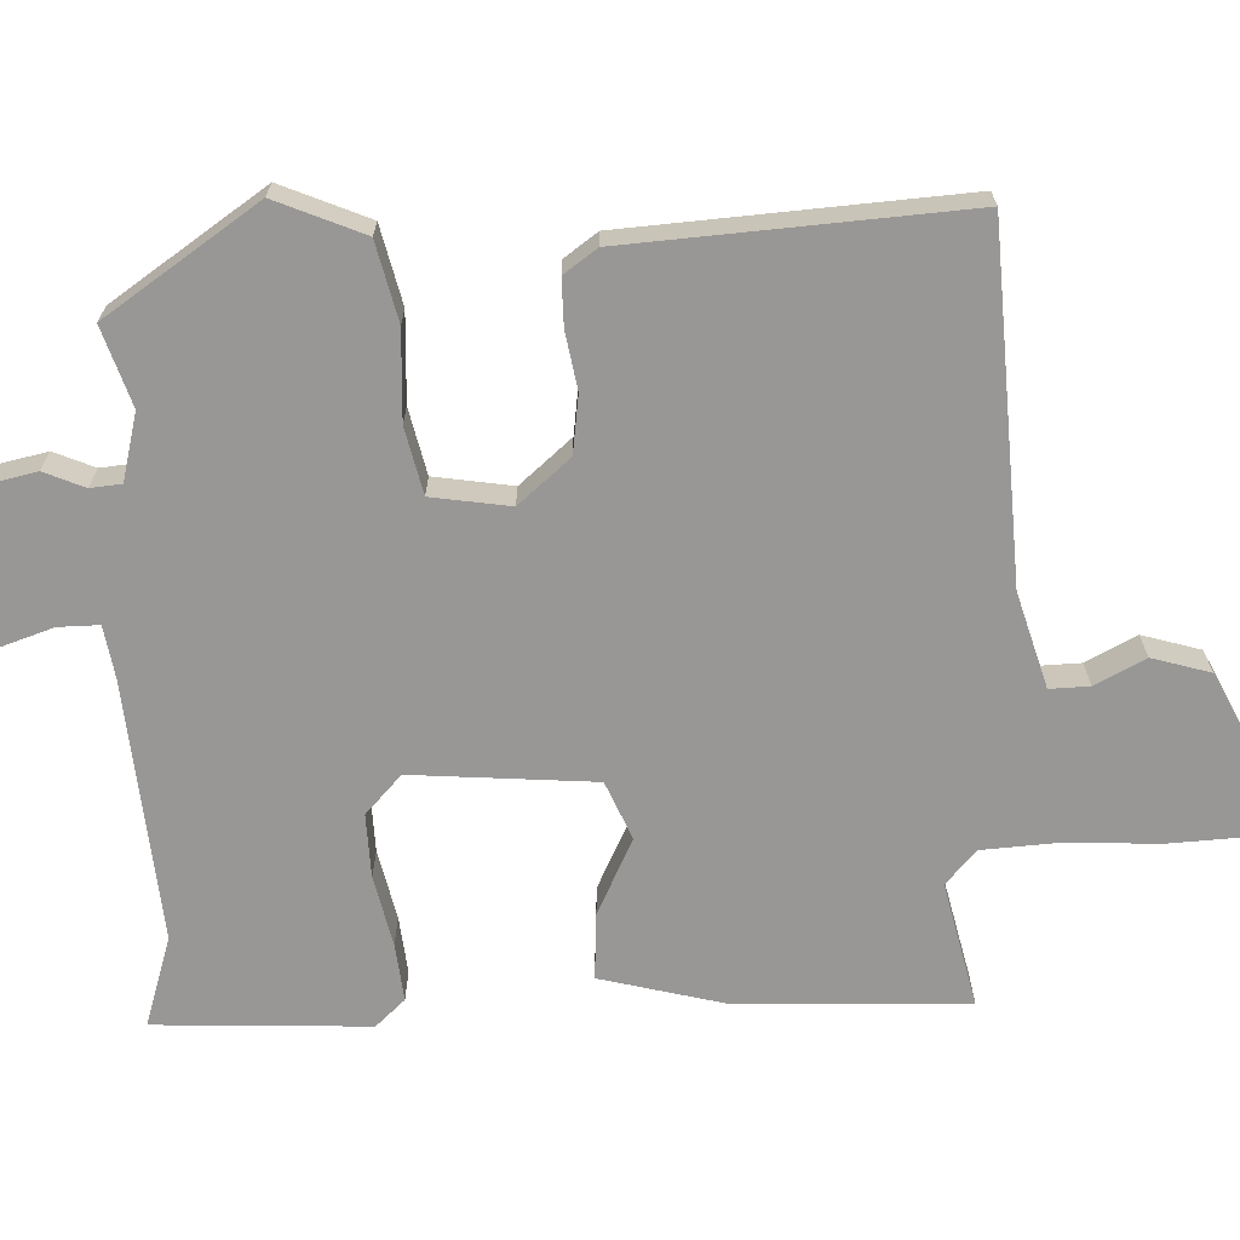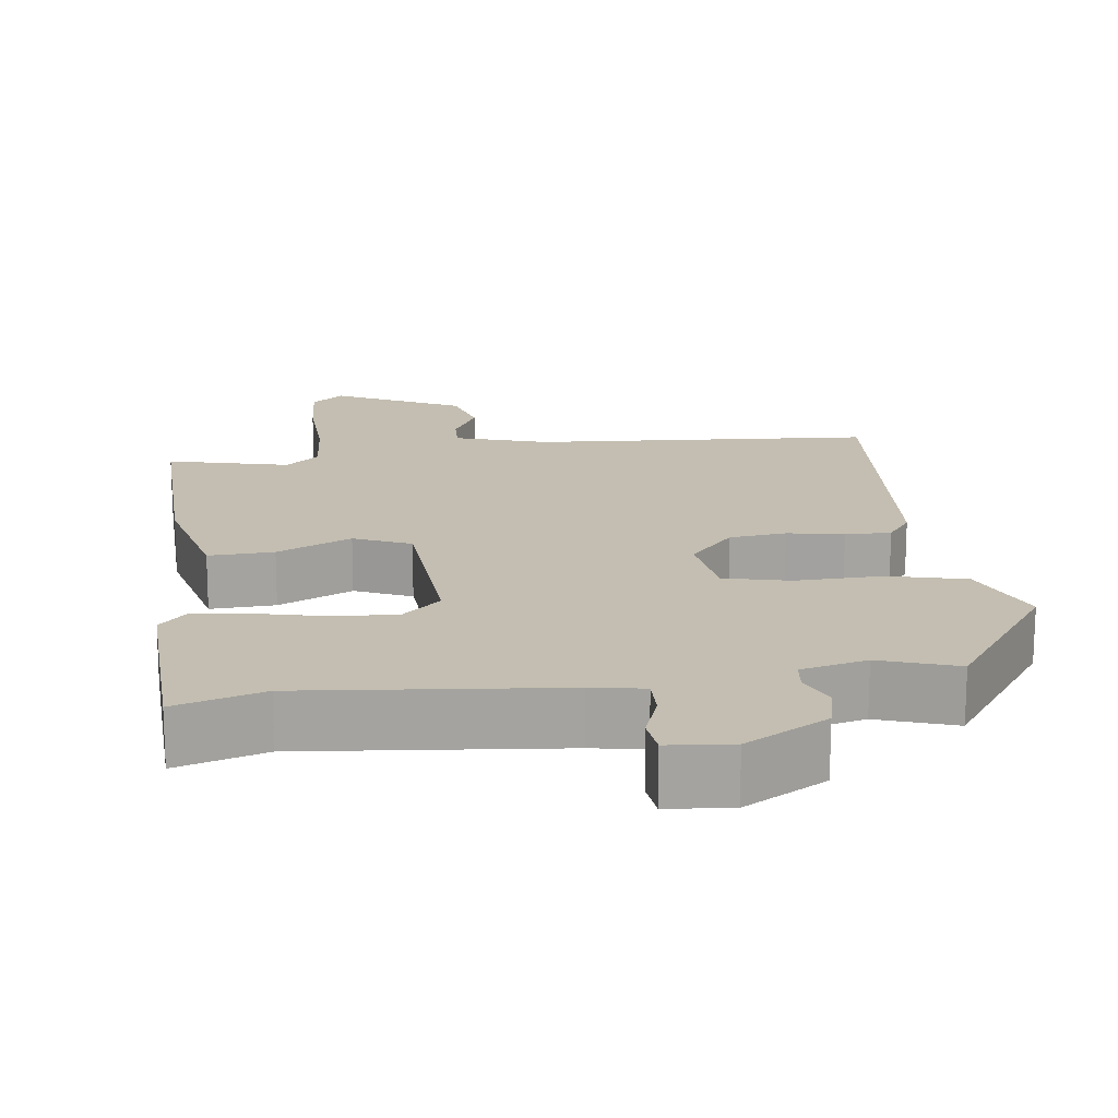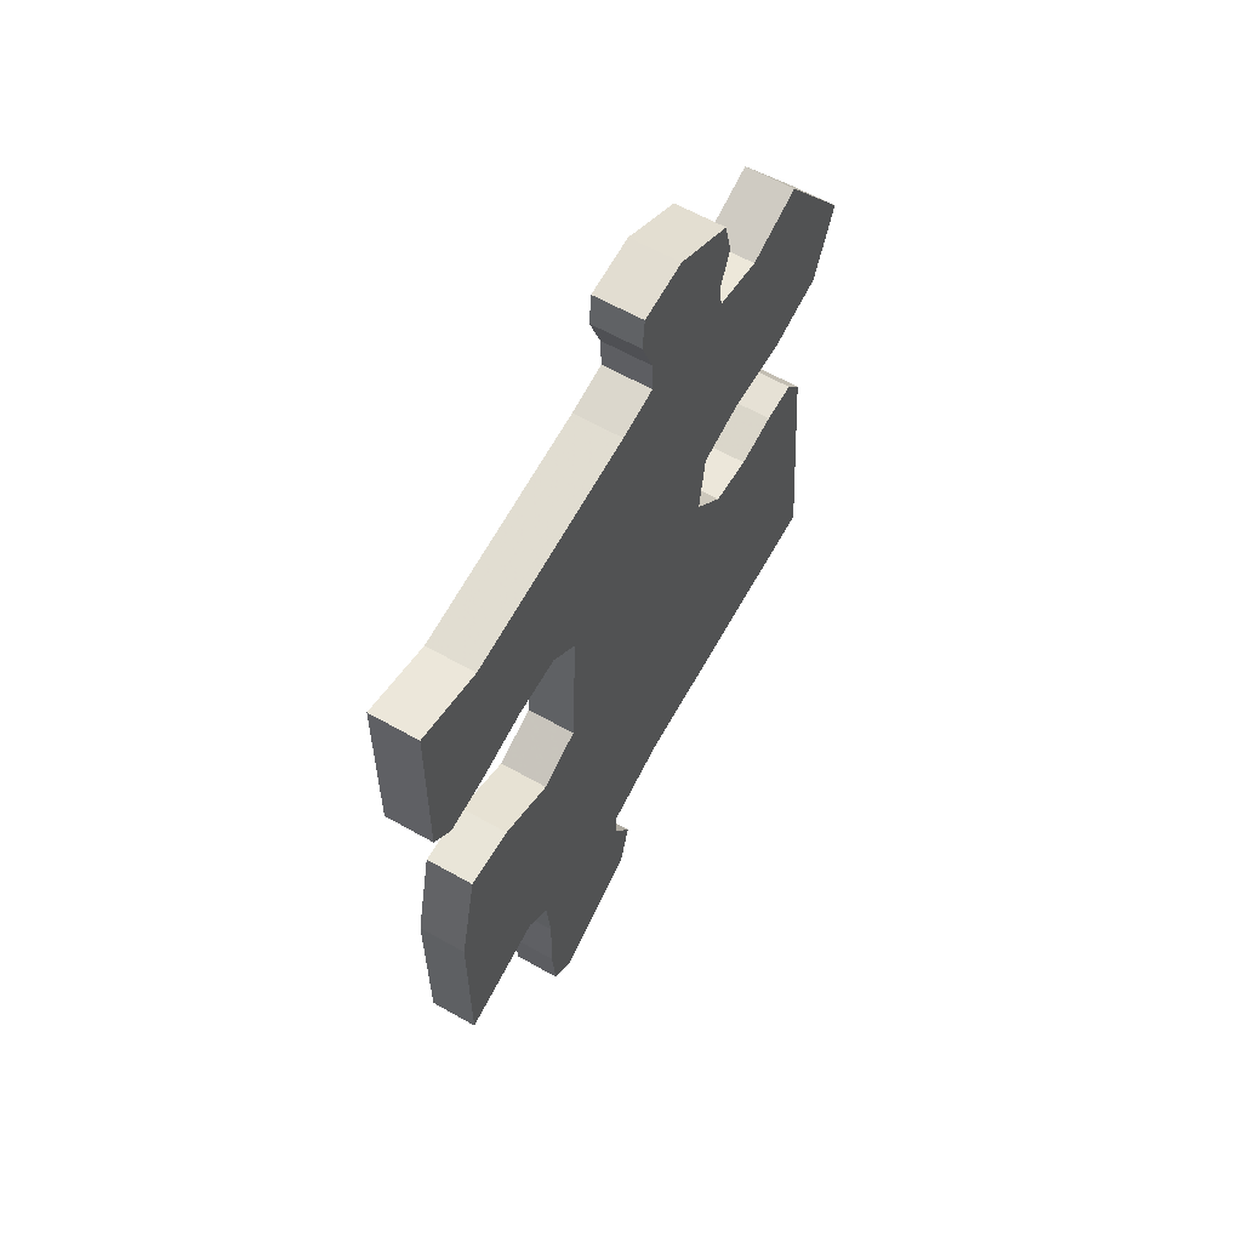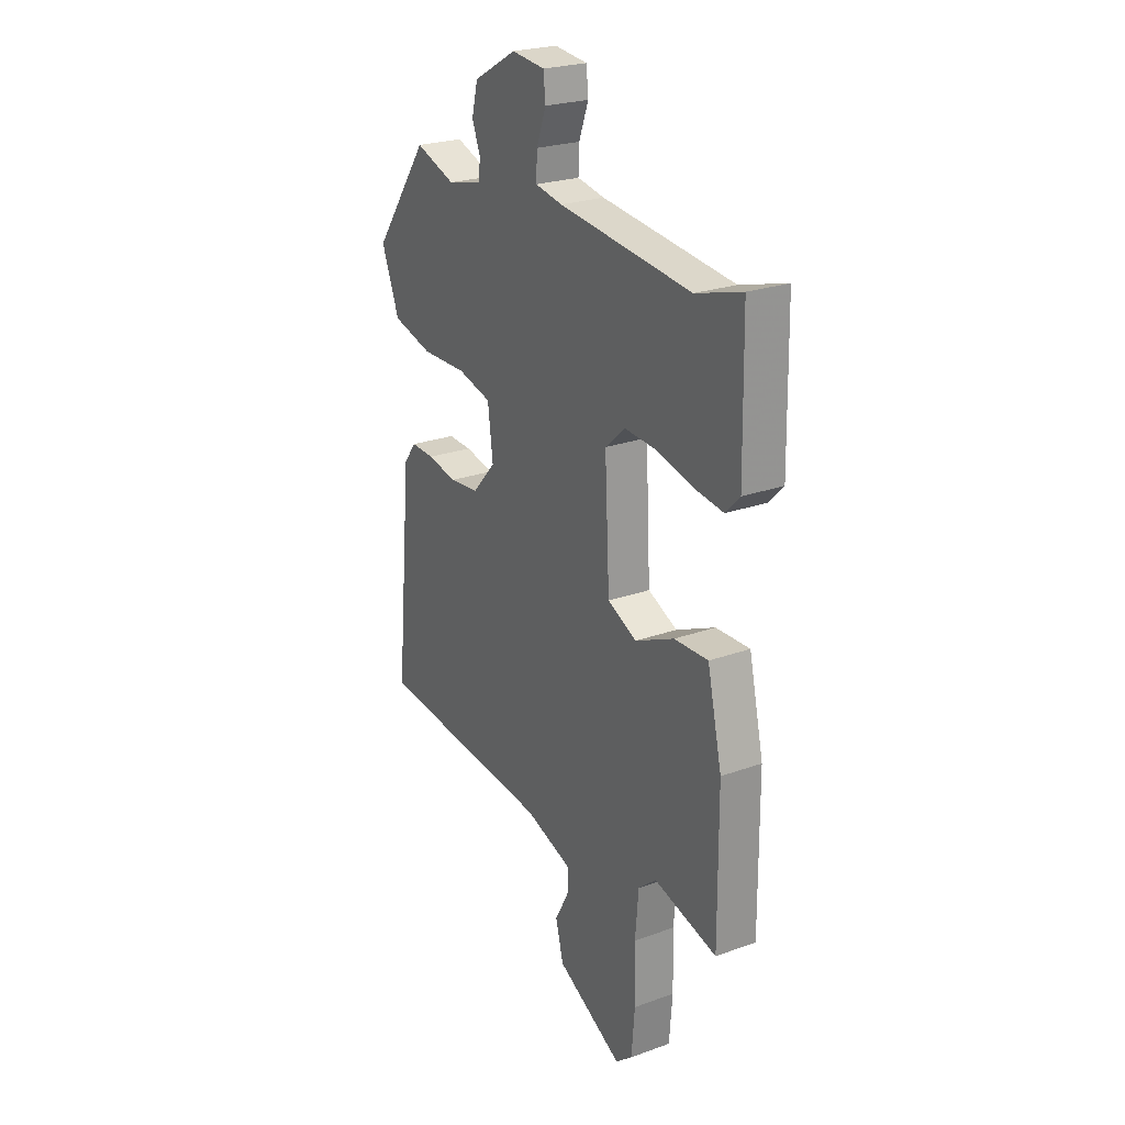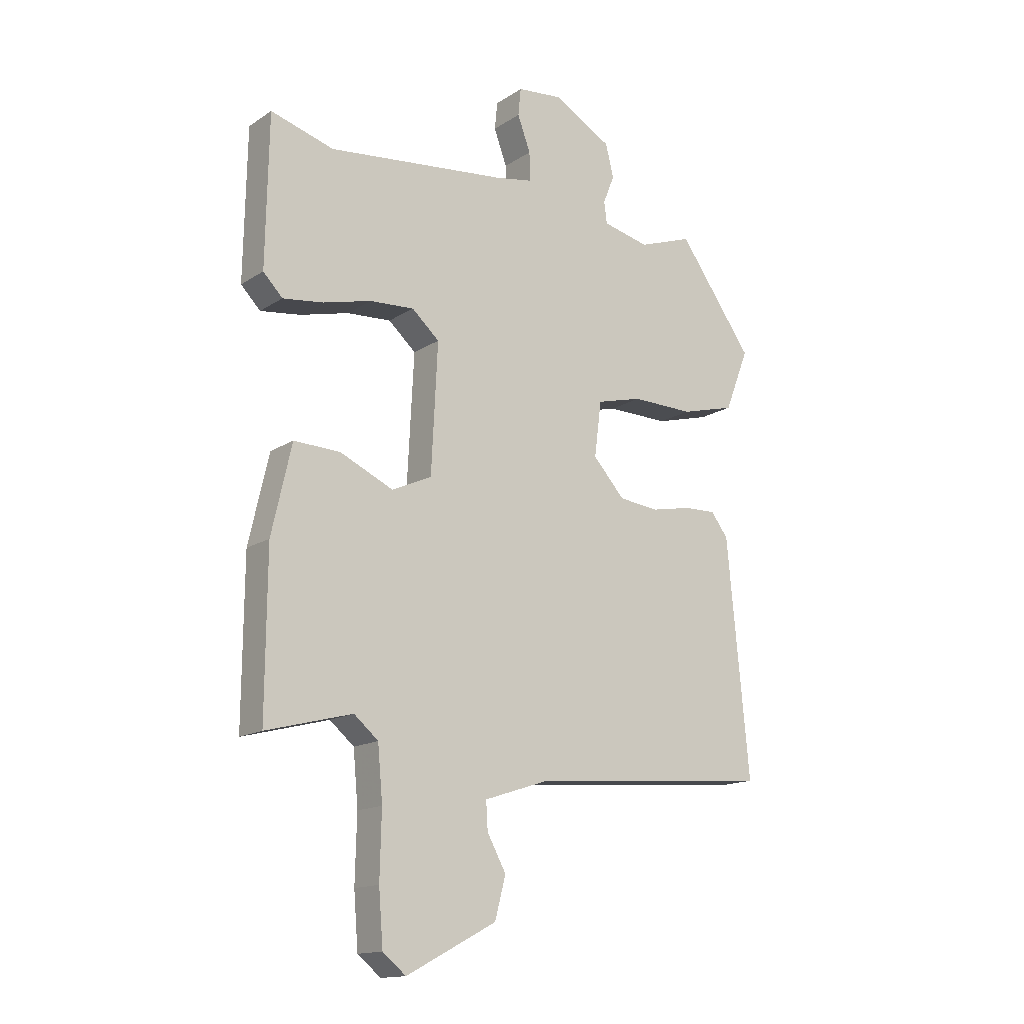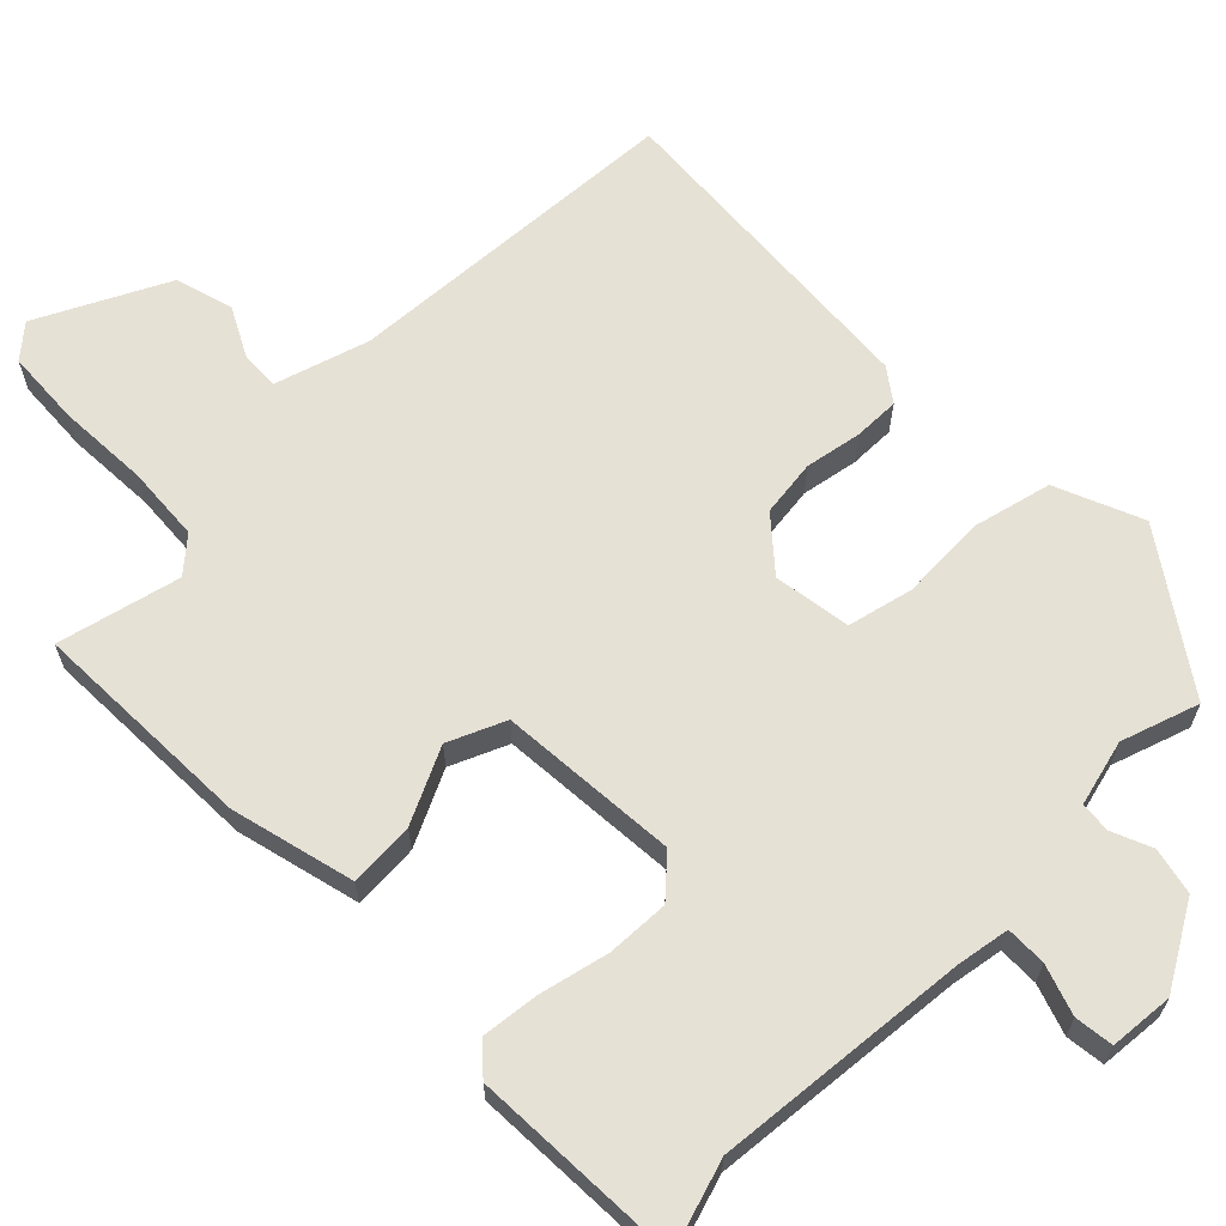
<metadata>
{"format":"obj","ext":"obj","renderer":"f3d","projection":"perspective","resolution":1024,"background":"white","views":[{"elev":-68.2,"azim":90.6,"up":"+Y"},{"elev":17.2,"azim":-8.2,"up":"+Y"},{"elev":62.0,"azim":-60.1,"up":"+Z"},{"elev":24.3,"azim":-120.8,"up":"+Z"},{"elev":-15.1,"azim":-36.6,"up":"+Z"},{"elev":64.6,"azim":-45.9,"up":"+Y"}]}
</metadata>
<code>
v -0.485 0.07 -0.499
v -0.483 0.07 -0.204
v -0.446 0.07 -0.041
v -0.36 0.07 -0.044
v -0.261 0.07 -0.089
v -0.187 0.07 -0.055
v -0.175 0.07 0.181
v -0.226 0.07 0.226
v -0.308 0.07 0.221
v -0.398 0.07 0.198
v -0.473 0.07 0.188
v -0.509 0.07 0.225
v -0.504 0.07 0.501
v -0.387 0.07 0.467
v -0.052 0.07 0.505
v 0.017 0.07 0.518
v 0.015 0.07 0.571
v -0.009 0.07 0.636
v -0.004 0.07 0.687
v 0.08 0.07 0.696
v 0.189 0.07 0.635
v 0.204 0.07 0.574
v 0.183 0.07 0.521
v 0.188 0.07 0.481
v 0.275 0.07 0.461
v 0.376 0.07 0.497
v 0.515 0.07 0.304
v 0.47 0.07 0.189
v 0.369 0.07 0.162
v 0.254 0.07 0.164
v 0.169 0.07 0.142
v 0.156 0.07 0.04
v 0.215 0.07 -0.025
v 0.29 0.07 -0.033
v 0.364 0.07 -0.018
v 0.424 0.07 -0.016
v 0.456 0.07 -0.058
v 0.497 0.07 -0.492
v 0.048 0.07 -0.529
v -0.074 0.07 -0.569
v -0.071 0.07 -0.62
v -0.036 0.07 -0.684
v -0.056 0.07 -0.76
v -0.223 0.07 -0.848
v -0.266 0.07 -0.813
v -0.274 0.07 -0.714
v -0.271 0.07 -0.594
v -0.28 0.07 -0.495
v -0.325 0.07 -0.457
v -0.485 0 -0.499
v -0.483 0 -0.204
v -0.446 0 -0.041
v -0.36 0 -0.044
v -0.261 0 -0.089
v -0.187 0 -0.055
v -0.175 0 0.181
v -0.226 0 0.226
v -0.308 0 0.221
v -0.398 0 0.198
v -0.473 0 0.188
v -0.509 0 0.225
v -0.504 0 0.501
v -0.387 0 0.467
v -0.052 0 0.505
v 0.017 0 0.518
v 0.015 0 0.571
v -0.009 0 0.636
v -0.004 0 0.687
v 0.08 0 0.696
v 0.189 0 0.635
v 0.204 0 0.574
v 0.183 0 0.521
v 0.188 0 0.481
v 0.275 0 0.461
v 0.376 0 0.497
v 0.515 0 0.304
v 0.47 0 0.189
v 0.369 0 0.162
v 0.254 0 0.164
v 0.169 0 0.142
v 0.156 0 0.04
v 0.215 0 -0.025
v 0.29 0 -0.033
v 0.364 0 -0.018
v 0.424 0 -0.016
v 0.456 0 -0.058
v 0.497 0 -0.492
v 0.048 0 -0.529
v -0.074 0 -0.569
v -0.071 0 -0.62
v -0.036 0 -0.684
v -0.056 0 -0.76
v -0.223 0 -0.848
v -0.266 0 -0.813
v -0.274 0 -0.714
v -0.271 0 -0.594
v -0.28 0 -0.495
v -0.325 0 -0.457
f 44 45 46 47
f 44 47 48
f 41 42 43 44
f 40 41 44 48
f 39 40 48 49
f 37 38 39 49
f 34 35 36 37
f 33 34 37 49
f 27 28 29 30
f 25 26 27 30
f 24 25 30 31
f 23 24 31 32
f 21 22 23
f 20 21 23 32
f 17 18 19 20
f 16 17 20 32
f 11 12 13 14
f 9 10 11 14
f 8 9 14 15
f 7 8 15 16
f 2 3 4 5
f 2 5 6
f 1 2 6
f 32 33 49 1
f 6 7 16 32
f 1 6 32
f 96 95 94 93
f 97 96 93
f 93 92 91 90
f 97 93 90 89
f 98 97 89 88
f 98 88 87 86
f 86 85 84 83
f 98 86 83 82
f 79 78 77 76
f 79 76 75 74
f 80 79 74 73
f 81 80 73 72
f 72 71 70
f 81 72 70 69
f 69 68 67 66
f 81 69 66 65
f 63 62 61 60
f 63 60 59 58
f 64 63 58 57
f 65 64 57 56
f 54 53 52 51
f 55 54 51
f 55 51 50
f 50 98 82 81
f 81 65 56 55
f 81 55 50
f 1 50 51 2
f 2 51 52 3
f 3 52 53 4
f 4 53 54 5
f 5 54 55 6
f 6 55 56 7
f 7 56 57 8
f 8 57 58 9
f 9 58 59 10
f 10 59 60 11
f 11 60 61 12
f 12 61 62 13
f 13 62 63 14
f 14 63 64 15
f 15 64 65 16
f 16 65 66 17
f 17 66 67 18
f 18 67 68 19
f 19 68 69 20
f 20 69 70 21
f 21 70 71 22
f 22 71 72 23
f 23 72 73 24
f 24 73 74 25
f 25 74 75 26
f 26 75 76 27
f 27 76 77 28
f 28 77 78 29
f 29 78 79 30
f 30 79 80 31
f 31 80 81 32
f 32 81 82 33
f 33 82 83 34
f 34 83 84 35
f 35 84 85 36
f 36 85 86 37
f 37 86 87 38
f 38 87 88 39
f 39 88 89 40
f 40 89 90 41
f 41 90 91 42
f 42 91 92 43
f 43 92 93 44
f 44 93 94 45
f 45 94 95 46
f 46 95 96 47
f 47 96 97 48
f 48 97 98 49
f 49 98 50 1

</code>
